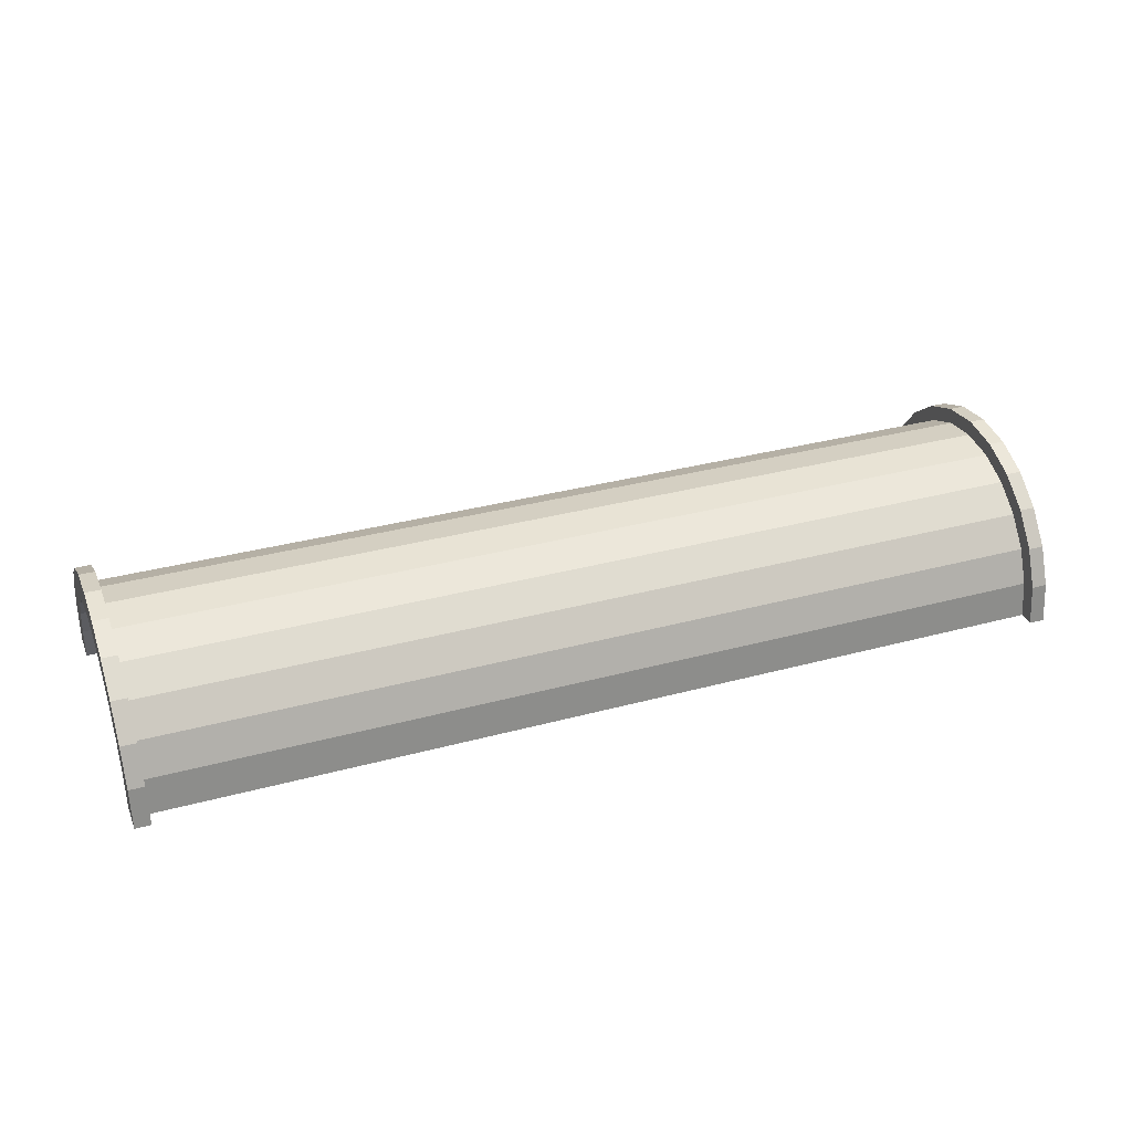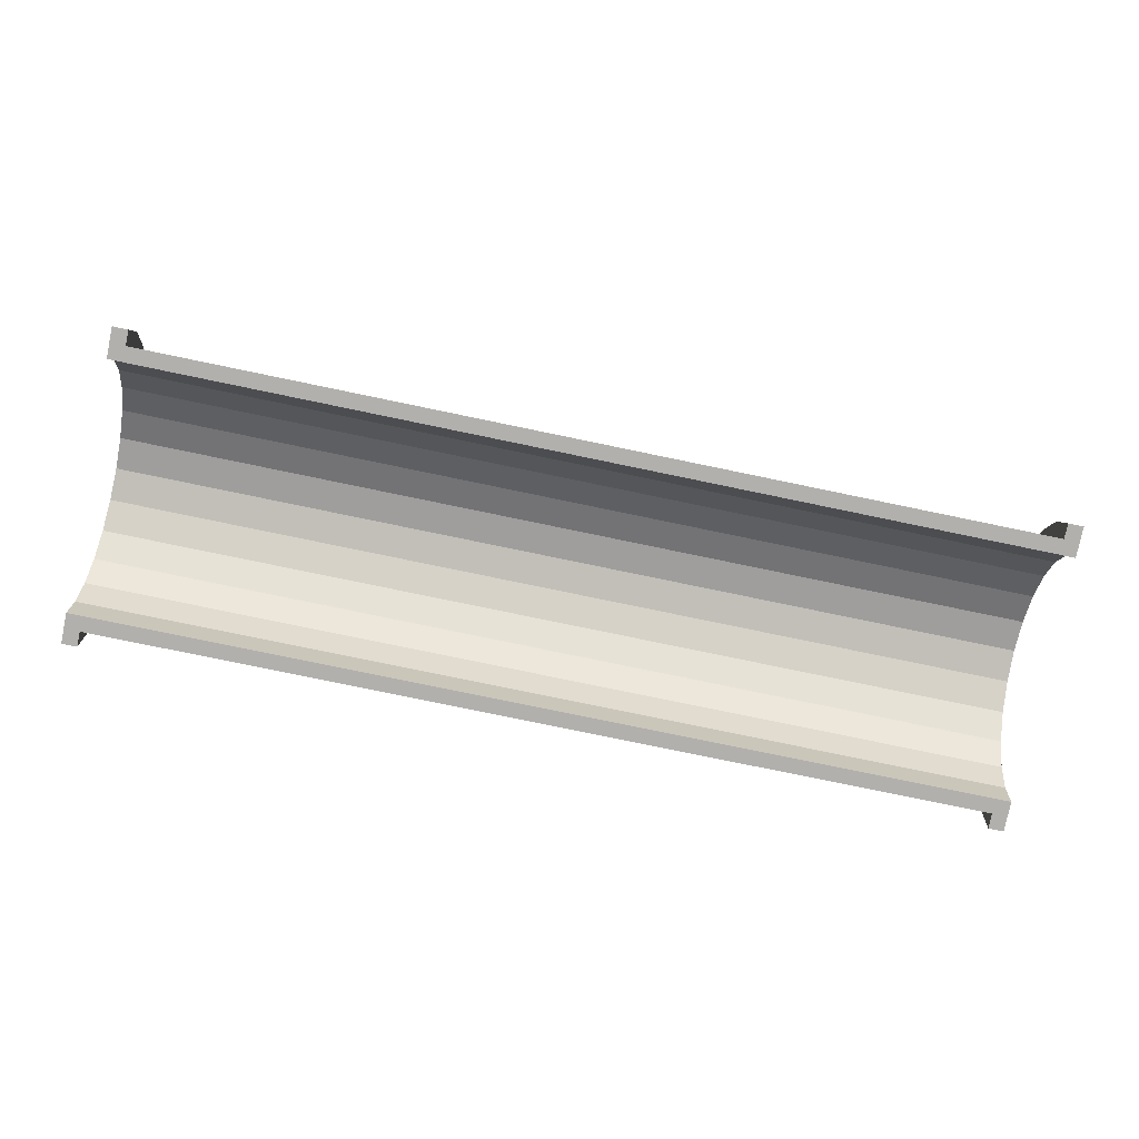
<metadata>
{"format":"obj","ext":"obj","renderer":"f3d","projection":"perspective","resolution":1024,"background":"white","views":[{"elev":33.4,"azim":159.7,"up":"+Z"},{"elev":-78.6,"azim":-11.7,"up":"+Z"}]}
</metadata>
<code>
v 9.944 4.5 7.794
v 68.17 2.329 8.693
v 68.17 4.5 7.794
v 68.17 2.329 8.693
v 9.944 4.5 7.794
v 9.944 2.329 8.693
v 9.944 -8.693 2.329
v 68.17 -7.794 4.5
v 9.944 -7.794 4.5
v 68.17 -7.794 4.5
v 9.944 -8.693 2.329
v 68.17 -8.693 2.329
v 68.17 9 0
v 9.944 9 0
v 68.17 9 0
v 9.944 9 0
v 68.17 9 0
v 9.944 9 0
v 68.17 8.693 2.329
v 9.944 7.794 4.5
v 68.17 7.794 4.5
v 9.944 7.794 4.5
v 68.17 8.693 2.329
v 9.944 8.693 2.329
v 9.944 6.364 6.364
v 68.17 4.5 7.794
v 68.17 6.364 6.364
v 68.17 4.5 7.794
v 9.944 6.364 6.364
v 9.944 4.5 7.794
v 68.17 7.794 4.5
v 9.944 6.364 6.364
v 68.17 6.364 6.364
v 9.944 6.364 6.364
v 68.17 7.794 4.5
v 9.944 7.794 4.5
v 9.944 -7.794 4.5
v 68.17 -6.364 6.364
v 9.944 -6.364 6.364
v 68.17 -6.364 6.364
v 9.944 -7.794 4.5
v 68.17 -7.794 4.5
v 9.944 -4.5 7.794
v 68.17 -6.364 6.364
v 68.17 -4.5 7.794
v 68.17 -6.364 6.364
v 9.944 -4.5 7.794
v 9.944 -6.364 6.364
v 9.944 2.329 8.693
v 68.17 0 9
v 68.17 2.329 8.693
v 68.17 0 9
v 9.944 2.329 8.693
v 9.944 0 9
v 68.17 9 0
v 9.944 8.693 2.329
v 68.17 8.693 2.329
v 9.944 8.693 2.329
v 68.17 9 0
v 9.944 9 0
v 9.944 -9 0
v 68.17 -9 0
v 9.944 -9 0
v 68.17 -9 0
v 9.944 -9 0
v 68.17 -9 0
v 9.944 -8.693 2.329
v 68.17 -9 0
v 68.17 -8.693 2.329
v 68.17 -9 0
v 9.944 -8.693 2.329
v 9.944 -9 0
v 9.944 0 9
v 68.17 -2.329 8.693
v 68.17 0 9
v 68.17 -2.329 8.693
v 9.944 0 9
v 9.944 -2.329 8.693
v 8.944 -10 0
v 8.944 -8 0
v 8.944 -8 0
v 8.944 -8 0
v 8.944 -9.659 2.588
v 8.944 -8.66 5
v 8.944 -10 0
v 8.944 -8 0
v 8.944 -10 0
v 8.944 -8 0
v 8.944 -10 0
v 8.944 -9.659 2.588
v 8.944 8 0
v 8.944 10 0
v 8.944 10 0
v 8.944 10 0
v 8.944 7.727 2.071
v 8.944 9.659 2.588
v 8.944 8 0
v 8.944 10 0
v 8.944 8 0
v 8.944 10 0
v 8.944 8 0
v 8.944 7.727 2.071
v 8.944 9.659 2.588
v 8.944 7.727 2.071
v 8.944 8.66 5
v 8.944 6.928 4
v 8.944 8.66 5
v 8.944 7.727 2.071
v 8.944 8.66 5
v 8.944 6.928 4
v 8.944 7.071 7.071
v 8.944 5.657 5.657
v 8.944 7.071 7.071
v 8.944 6.928 4
v 8.944 5.657 5.657
v 8.944 5 8.66
v 8.944 7.071 7.071
v 8.944 4 6.928
v 8.944 5 8.66
v 8.944 5.657 5.657
v 8.944 4 6.928
v 8.944 2.588 9.659
v 8.944 5 8.66
v 8.944 2.071 7.727
v 8.944 2.588 9.659
v 8.944 4 6.928
v 8.944 0 8
v 8.944 2.588 9.659
v 8.944 2.071 7.727
v 8.944 0 8
v 8.944 0 10
v 8.944 2.588 9.659
v 8.944 -2.071 7.727
v 8.944 0 10
v 8.944 0 8
v 8.944 -2.071 7.727
v 8.944 -2.588 9.659
v 8.944 0 10
v 8.944 -4 6.928
v 8.944 -2.588 9.659
v 8.944 -2.071 7.727
v 8.944 -4 6.928
v 8.944 -5 8.66
v 8.944 -2.588 9.659
v 8.944 -5.657 5.657
v 8.944 -5 8.66
v 8.944 -4 6.928
v 8.944 -7.071 7.071
v 8.944 -5.657 5.657
v 8.944 -6.928 4
v 8.944 -5.657 5.657
v 8.944 -7.071 7.071
v 8.944 -5 8.66
v 8.944 -8.66 5
v 8.944 -6.928 4
v 8.944 -7.727 2.071
v 8.944 -8.66 5
v 8.944 -7.727 2.071
v 8.944 -8 0
v 8.944 -6.928 4
v 8.944 -8.66 5
v 8.944 -7.071 7.071
v 9.944 -2.329 8.693
v 68.17 -4.5 7.794
v 68.17 -2.329 8.693
v 68.17 -4.5 7.794
v 9.944 -2.329 8.693
v 9.944 -4.5 7.794
v 8.944 0 8
v 69.17 2.071 7.727
v 69.17 0 8
v 69.17 2.071 7.727
v 8.944 0 8
v 8.944 2.071 7.727
v 69.17 -8 0
v 8.944 -7.727 2.071
v 69.17 -7.727 2.071
v 8.944 -7.727 2.071
v 69.17 -8 0
v 8.944 -8 0
v 8.944 8 0
v 69.17 8 0
v 8.944 8 0
v 69.17 8 0
v 8.944 8 0
v 69.17 8 0
v 8.944 7.727 2.071
v 69.17 8 0
v 69.17 7.727 2.071
v 69.17 8 0
v 8.944 7.727 2.071
v 8.944 8 0
v 8.944 2.071 7.727
v 69.17 4 6.928
v 69.17 2.071 7.727
v 69.17 4 6.928
v 8.944 2.071 7.727
v 8.944 4 6.928
v 8.944 -2.071 7.727
v 69.17 0 8
v 69.17 -2.071 7.727
v 69.17 0 8
v 8.944 -2.071 7.727
v 8.944 0 8
v 8.944 4 6.928
v 69.17 5.657 5.657
v 69.17 4 6.928
v 69.17 5.657 5.657
v 8.944 4 6.928
v 8.944 5.657 5.657
v 8.944 7.727 2.071
v 69.17 6.928 4
v 8.944 6.928 4
v 69.17 6.928 4
v 8.944 7.727 2.071
v 69.17 7.727 2.071
v 8.944 6.928 4
v 69.17 5.657 5.657
v 8.944 5.657 5.657
v 69.17 5.657 5.657
v 8.944 6.928 4
v 69.17 6.928 4
v 69.17 -8 0
v 8.944 -8 0
v 69.17 -8 0
v 8.944 -8 0
v 69.17 -8 0
v 8.944 -8 0
v 69.17 -6.928 4
v 8.944 -5.657 5.657
v 69.17 -5.657 5.657
v 8.944 -5.657 5.657
v 69.17 -6.928 4
v 8.944 -6.928 4
v 8.944 -4 6.928
v 69.17 -2.071 7.727
v 69.17 -4 6.928
v 69.17 -2.071 7.727
v 8.944 -4 6.928
v 8.944 -2.071 7.727
v 69.17 -7.727 2.071
v 8.944 -6.928 4
v 69.17 -6.928 4
v 8.944 -6.928 4
v 69.17 -7.727 2.071
v 8.944 -7.727 2.071
v 8.944 -5.657 5.657
v 69.17 -4 6.928
v 69.17 -5.657 5.657
v 69.17 -4 6.928
v 8.944 -5.657 5.657
v 8.944 -4 6.928
v 8.944 2.588 9.659
v 9.944 0 10
v 9.944 2.588 9.659
v 9.944 0 10
v 8.944 2.588 9.659
v 8.944 0 10
v 9.944 10 0
v 8.944 10 0
v 9.944 10 0
v 8.944 10 0
v 9.944 10 0
v 8.944 10 0
v 8.944 -9.659 2.588
v 9.944 -10 0
v 9.944 -9.659 2.588
v 9.944 -10 0
v 8.944 -9.659 2.588
v 8.944 -10 0
v 8.944 -5 8.66
v 9.944 -7.071 7.071
v 9.944 -5 8.66
v 9.944 -7.071 7.071
v 8.944 -5 8.66
v 8.944 -7.071 7.071
v 9.944 8.66 5
v 8.944 7.071 7.071
v 9.944 7.071 7.071
v 8.944 7.071 7.071
v 9.944 8.66 5
v 8.944 8.66 5
v 9.944 9.659 2.588
v 9.944 8.693 2.329
v 9.944 9 0
v 9.944 8.66 5
v 9.944 8.693 2.329
v 9.944 9.659 2.588
v 9.944 8.66 5
v 9.944 7.794 4.5
v 9.944 8.693 2.329
v 9.944 7.071 7.071
v 9.944 7.794 4.5
v 9.944 8.66 5
v 9.944 7.071 7.071
v 9.944 6.364 6.364
v 9.944 7.794 4.5
v 9.944 5 8.66
v 9.944 6.364 6.364
v 9.944 7.071 7.071
v 9.944 5 8.66
v 9.944 4.5 7.794
v 9.944 6.364 6.364
v 9.944 2.588 9.659
v 9.944 4.5 7.794
v 9.944 5 8.66
v 9.944 2.588 9.659
v 9.944 2.329 8.693
v 9.944 4.5 7.794
v 9.944 0 10
v 9.944 2.329 8.693
v 9.944 2.588 9.659
v 9.944 0 10
v 9.944 0 9
v 9.944 2.329 8.693
v 9.944 0 10
v 9.944 -2.329 8.693
v 9.944 0 9
v 9.944 -2.588 9.659
v 9.944 -2.329 8.693
v 9.944 0 10
v 9.944 -2.588 9.659
v 9.944 -4.5 7.794
v 9.944 -2.329 8.693
v 9.944 -5 8.66
v 9.944 -4.5 7.794
v 9.944 -2.588 9.659
v 9.944 -5 8.66
v 9.944 -6.364 6.364
v 9.944 -4.5 7.794
v 9.944 -7.071 7.071
v 9.944 -6.364 6.364
v 9.944 -5 8.66
v 9.944 -7.071 7.071
v 9.944 -7.794 4.5
v 9.944 -6.364 6.364
v 9.944 -8.66 5
v 9.944 -7.794 4.5
v 9.944 -7.071 7.071
v 9.944 -8.66 5
v 9.944 -8.693 2.329
v 9.944 -7.794 4.5
v 9.944 -9.659 2.588
v 9.944 -8.693 2.329
v 9.944 -8.66 5
v 9.944 -8.693 2.329
v 9.944 -9.659 2.588
v 9.944 -9 0
v 9.944 -10 0
v 9.944 -9 0
v 9.944 -9.659 2.588
v 9.944 -9 0
v 9.944 -10 0
v 9.944 -9 0
v 9.944 -9 0
v 9.944 -10 0
v 9.944 -10 0
v 9.944 9 0
v 9.944 10 0
v 9.944 9.659 2.588
v 9.944 10 0
v 9.944 9 0
v 9.944 10 0
v 9.944 10 0
v 9.944 9 0
v 9.944 9 0
v 9.944 10 0
v 8.944 9.659 2.588
v 9.944 9.659 2.588
v 8.944 9.659 2.588
v 9.944 10 0
v 8.944 10 0
v 8.944 -8.66 5
v 9.944 -7.071 7.071
v 8.944 -7.071 7.071
v 9.944 -7.071 7.071
v 8.944 -8.66 5
v 9.944 -8.66 5
v 8.944 0 10
v 9.944 -2.588 9.659
v 9.944 0 10
v 9.944 -2.588 9.659
v 8.944 0 10
v 8.944 -2.588 9.659
v 8.944 7.071 7.071
v 9.944 5 8.66
v 9.944 7.071 7.071
v 9.944 5 8.66
v 8.944 7.071 7.071
v 8.944 5 8.66
v 8.944 5 8.66
v 9.944 2.588 9.659
v 9.944 5 8.66
v 9.944 2.588 9.659
v 8.944 5 8.66
v 8.944 2.588 9.659
v 9.944 9.659 2.588
v 8.944 8.66 5
v 9.944 8.66 5
v 8.944 8.66 5
v 9.944 9.659 2.588
v 8.944 9.659 2.588
v 8.944 -10 0
v 9.944 -10 0
v 8.944 -10 0
v 9.944 -10 0
v 8.944 -10 0
v 9.944 -10 0
v 8.944 -9.659 2.588
v 9.944 -8.66 5
v 8.944 -8.66 5
v 9.944 -8.66 5
v 8.944 -9.659 2.588
v 9.944 -9.659 2.588
v 8.944 -2.588 9.659
v 9.944 -5 8.66
v 9.944 -2.588 9.659
v 9.944 -5 8.66
v 8.944 -2.588 9.659
v 8.944 -5 8.66
v 68.17 2.588 9.659
v 69.17 0 10
v 69.17 2.588 9.659
v 69.17 0 10
v 68.17 2.588 9.659
v 68.17 0 10
v 69.17 10 0
v 68.17 10 0
v 69.17 10 0
v 68.17 10 0
v 69.17 10 0
v 68.17 10 0
v 68.17 -5 8.66
v 69.17 -7.071 7.071
v 69.17 -5 8.66
v 69.17 -7.071 7.071
v 68.17 -5 8.66
v 68.17 -7.071 7.071
v 68.17 -10 0
v 68.17 -9 0
v 68.17 -9 0
v 68.17 -10 0
v 68.17 -9 0
v 68.17 -10 0
v 68.17 -9 0
v 68.17 -10 0
v 68.17 -9.659 2.588
v 68.17 9 0
v 68.17 10 0
v 68.17 10 0
v 68.17 9 0
v 68.17 10 0
v 68.17 9 0
v 68.17 10 0
v 68.17 9 0
v 68.17 9.659 2.588
v 68.17 8.693 2.329
v 68.17 9.659 2.588
v 68.17 9 0
v 68.17 8.693 2.329
v 68.17 8.66 5
v 68.17 9.659 2.588
v 68.17 7.794 4.5
v 68.17 8.66 5
v 68.17 8.693 2.329
v 68.17 7.794 4.5
v 68.17 7.071 7.071
v 68.17 8.66 5
v 68.17 6.364 6.364
v 68.17 7.071 7.071
v 68.17 7.794 4.5
v 68.17 6.364 6.364
v 68.17 5 8.66
v 68.17 7.071 7.071
v 68.17 4.5 7.794
v 68.17 5 8.66
v 68.17 6.364 6.364
v 68.17 4.5 7.794
v 68.17 2.588 9.659
v 68.17 5 8.66
v 68.17 2.329 8.693
v 68.17 2.588 9.659
v 68.17 4.5 7.794
v 68.17 0 9
v 68.17 2.588 9.659
v 68.17 2.329 8.693
v 68.17 0 9
v 68.17 0 10
v 68.17 2.588 9.659
v 68.17 -2.329 8.693
v 68.17 0 10
v 68.17 0 9
v 68.17 -2.329 8.693
v 68.17 -2.588 9.659
v 68.17 0 10
v 68.17 -4.5 7.794
v 68.17 -2.588 9.659
v 68.17 -2.329 8.693
v 68.17 -4.5 7.794
v 68.17 -5 8.66
v 68.17 -2.588 9.659
v 68.17 -6.364 6.364
v 68.17 -5 8.66
v 68.17 -4.5 7.794
v 68.17 -6.364 6.364
v 68.17 -7.071 7.071
v 68.17 -5 8.66
v 68.17 -7.794 4.5
v 68.17 -7.071 7.071
v 68.17 -6.364 6.364
v 68.17 -7.794 4.5
v 68.17 -8.66 5
v 68.17 -7.071 7.071
v 68.17 -8.693 2.329
v 68.17 -8.66 5
v 68.17 -7.794 4.5
v 68.17 -9.659 2.588
v 68.17 -8.693 2.329
v 68.17 -9 0
v 68.17 -8.693 2.329
v 68.17 -9.659 2.588
v 68.17 -8.66 5
v 69.17 8.66 5
v 68.17 7.071 7.071
v 69.17 7.071 7.071
v 68.17 7.071 7.071
v 69.17 8.66 5
v 68.17 8.66 5
v 69.17 9.659 2.588
v 69.17 7.727 2.071
v 69.17 8 0
v 69.17 6.928 4
v 69.17 8.66 5
v 69.17 7.071 7.071
v 69.17 8.66 5
v 69.17 6.928 4
v 69.17 7.727 2.071
v 69.17 7.071 7.071
v 69.17 5.657 5.657
v 69.17 6.928 4
v 69.17 5 8.66
v 69.17 5.657 5.657
v 69.17 7.071 7.071
v 69.17 5 8.66
v 69.17 4 6.928
v 69.17 5.657 5.657
v 69.17 2.588 9.659
v 69.17 4 6.928
v 69.17 5 8.66
v 69.17 2.588 9.659
v 69.17 2.071 7.727
v 69.17 4 6.928
v 69.17 0 10
v 69.17 2.071 7.727
v 69.17 2.588 9.659
v 69.17 0 10
v 69.17 0 8
v 69.17 2.071 7.727
v 69.17 0 10
v 69.17 -2.071 7.727
v 69.17 0 8
v 69.17 -2.588 9.659
v 69.17 -2.071 7.727
v 69.17 0 10
v 69.17 -2.588 9.659
v 69.17 -4 6.928
v 69.17 -2.071 7.727
v 69.17 -5 8.66
v 69.17 -4 6.928
v 69.17 -2.588 9.659
v 69.17 -5 8.66
v 69.17 -5.657 5.657
v 69.17 -4 6.928
v 69.17 -7.071 7.071
v 69.17 -5.657 5.657
v 69.17 -5 8.66
v 69.17 -5.657 5.657
v 69.17 -7.071 7.071
v 69.17 -6.928 4
v 69.17 -8.66 5
v 69.17 -6.928 4
v 69.17 -7.071 7.071
v 69.17 -6.928 4
v 69.17 -8.66 5
v 69.17 -7.727 2.071
v 69.17 -9.659 2.588
v 69.17 -7.727 2.071
v 69.17 -8.66 5
v 69.17 -7.727 2.071
v 69.17 -9.659 2.588
v 69.17 -8 0
v 69.17 -10 0
v 69.17 -8 0
v 69.17 -9.659 2.588
v 69.17 -8 0
v 69.17 -10 0
v 69.17 -8 0
v 69.17 -8 0
v 69.17 -10 0
v 69.17 -10 0
v 69.17 8 0
v 69.17 10 0
v 69.17 9.659 2.588
v 69.17 7.727 2.071
v 69.17 9.659 2.588
v 69.17 8.66 5
v 69.17 10 0
v 69.17 8 0
v 69.17 10 0
v 69.17 10 0
v 69.17 8 0
v 69.17 8 0
v 69.17 10 0
v 68.17 9.659 2.588
v 69.17 9.659 2.588
v 68.17 9.659 2.588
v 69.17 10 0
v 68.17 10 0
v 68.17 -8.66 5
v 69.17 -7.071 7.071
v 68.17 -7.071 7.071
v 69.17 -7.071 7.071
v 68.17 -8.66 5
v 69.17 -8.66 5
v 68.17 0 10
v 69.17 -2.588 9.659
v 69.17 0 10
v 69.17 -2.588 9.659
v 68.17 0 10
v 68.17 -2.588 9.659
v 68.17 7.071 7.071
v 69.17 5 8.66
v 69.17 7.071 7.071
v 69.17 5 8.66
v 68.17 7.071 7.071
v 68.17 5 8.66
v 68.17 5 8.66
v 69.17 2.588 9.659
v 69.17 5 8.66
v 69.17 2.588 9.659
v 68.17 5 8.66
v 68.17 2.588 9.659
v 69.17 9.659 2.588
v 68.17 8.66 5
v 69.17 8.66 5
v 68.17 8.66 5
v 69.17 9.659 2.588
v 68.17 9.659 2.588
v 68.17 -10 0
v 69.17 -10 0
v 68.17 -10 0
v 69.17 -10 0
v 68.17 -10 0
v 69.17 -10 0
v 68.17 -9.659 2.588
v 69.17 -8.66 5
v 68.17 -8.66 5
v 69.17 -8.66 5
v 68.17 -9.659 2.588
v 69.17 -9.659 2.588
v 68.17 -2.588 9.659
v 69.17 -5 8.66
v 69.17 -2.588 9.659
v 69.17 -5 8.66
v 68.17 -2.588 9.659
v 68.17 -5 8.66
v 68.17 -9.659 2.588
v 69.17 -10 0
v 69.17 -9.659 2.588
v 69.17 -10 0
v 68.17 -9.659 2.588
v 68.17 -10 0
v 9.944 -10 0
v 8.944 -10 0
v 9.944 -9 0
v 68.17 -9 0
v 69.17 -10 0
v 68.17 -10 0
v 69.17 -10 0
v 68.17 -9 0
v 69.17 -8 0
v 9.944 -9 0
v 69.17 -8 0
v 68.17 -9 0
v 9.944 -9 0
v 8.944 -8 0
v 69.17 -8 0
v 8.944 -8 0
v 9.944 -9 0
v 8.944 -10 0
v 69.17 8 0
v 68.17 9 0
v 69.17 10 0
v 69.17 8 0
v 9.944 9 0
v 68.17 9 0
v 8.944 8 0
v 9.944 9 0
v 69.17 8 0
v 8.944 10 0
v 9.944 9 0
v 8.944 8 0
v 9.944 9 0
v 8.944 10 0
v 9.944 10 0
v 69.17 10 0
v 68.17 9 0
v 68.17 10 0
f 1 2 3
f 4 5 6
f 7 8 9
f 10 11 12
f 13 14 15
f 16 17 18
f 19 20 21
f 22 23 24
f 25 26 27
f 28 29 30
f 31 32 33
f 34 35 36
f 37 38 39
f 40 41 42
f 43 44 45
f 46 47 48
f 49 50 51
f 52 53 54
f 55 56 57
f 58 59 60
f 61 62 63
f 64 65 66
f 67 68 69
f 70 71 72
f 73 74 75
f 76 77 78
f 79 80 81
f 82 83 84
f 85 86 87
f 88 89 90
f 91 92 93
f 94 95 96
f 97 98 99
f 100 101 102
f 103 104 105
f 106 107 108
f 109 110 111
f 112 113 114
f 115 116 117
f 118 119 120
f 121 122 123
f 124 125 126
f 127 128 129
f 130 131 132
f 133 134 135
f 136 137 138
f 139 140 141
f 142 143 144
f 145 146 147
f 148 149 150
f 151 152 153
f 154 155 156
f 157 158 159
f 160 161 162
f 163 164 165
f 166 167 168
f 169 170 171
f 172 173 174
f 175 176 177
f 178 179 180
f 181 182 183
f 184 185 186
f 187 188 189
f 190 191 192
f 193 194 195
f 196 197 198
f 199 200 201
f 202 203 204
f 205 206 207
f 208 209 210
f 211 212 213
f 214 215 216
f 217 218 219
f 220 221 222
f 223 224 225
f 226 227 228
f 229 230 231
f 232 233 234
f 235 236 237
f 238 239 240
f 241 242 243
f 244 245 246
f 247 248 249
f 250 251 252
f 253 254 255
f 256 257 258
f 259 260 261
f 262 263 264
f 265 266 267
f 268 269 270
f 271 272 273
f 274 275 276
f 277 278 279
f 280 281 282
f 283 284 285
f 286 287 288
f 289 290 291
f 292 293 294
f 295 296 297
f 298 299 300
f 301 302 303
f 304 305 306
f 307 308 309
f 310 311 312
f 313 314 315
f 316 317 318
f 319 320 321
f 322 323 324
f 325 326 327
f 328 329 330
f 331 332 333
f 334 335 336
f 337 338 339
f 340 341 342
f 343 344 345
f 346 347 348
f 349 350 351
f 352 353 354
f 355 356 357
f 358 359 360
f 361 362 363
f 364 365 366
f 367 368 369
f 370 371 372
f 373 374 375
f 376 377 378
f 379 380 381
f 382 383 384
f 385 386 387
f 388 389 390
f 391 392 393
f 394 395 396
f 397 398 399
f 400 401 402
f 403 404 405
f 406 407 408
f 409 410 411
f 412 413 414
f 415 416 417
f 418 419 420
f 421 422 423
f 424 425 426
f 427 428 429
f 430 431 432
f 433 434 435
f 436 437 438
f 439 440 441
f 442 443 444
f 445 446 447
f 448 449 450
f 451 452 453
f 454 455 456
f 457 458 459
f 460 461 462
f 463 464 465
f 466 467 468
f 469 470 471
f 472 473 474
f 475 476 477
f 478 479 480
f 481 482 483
f 484 485 486
f 487 488 489
f 490 491 492
f 493 494 495
f 496 497 498
f 499 500 501
f 502 503 504
f 505 506 507
f 508 509 510
f 511 512 513
f 514 515 516
f 517 518 519
f 520 521 522
f 523 524 525
f 526 527 528
f 529 530 531
f 532 533 534
f 535 536 537
f 538 539 540
f 541 542 543
f 544 545 546
f 547 548 549
f 550 551 552
f 553 554 555
f 556 557 558
f 559 560 561
f 562 563 564
f 565 566 567
f 568 569 570
f 571 572 573
f 574 575 576
f 577 578 579
f 580 581 582
f 583 584 585
f 586 587 588
f 589 590 591
f 592 593 594
f 595 596 597
f 598 599 600
f 601 602 603
f 604 605 606
f 607 608 609
f 610 611 612
f 613 614 615
f 616 617 618
f 619 620 621
f 622 623 624
f 625 626 627
f 628 629 630
f 631 632 633
f 634 635 636
f 637 638 639
f 640 641 642
f 643 644 645
f 646 647 648
f 649 650 651
f 652 653 654
f 655 656 657
f 658 659 660
f 661 662 663
f 664 665 666
f 667 668 669
f 670 671 672
f 673 674 675
f 676 677 678
f 679 680 681
f 682 683 684
f 685 686 687
f 688 689 690
f 691 692 693
f 694 695 696
f 697 698 699
f 700 701 702
f 703 704 705
f 706 707 708

</code>
